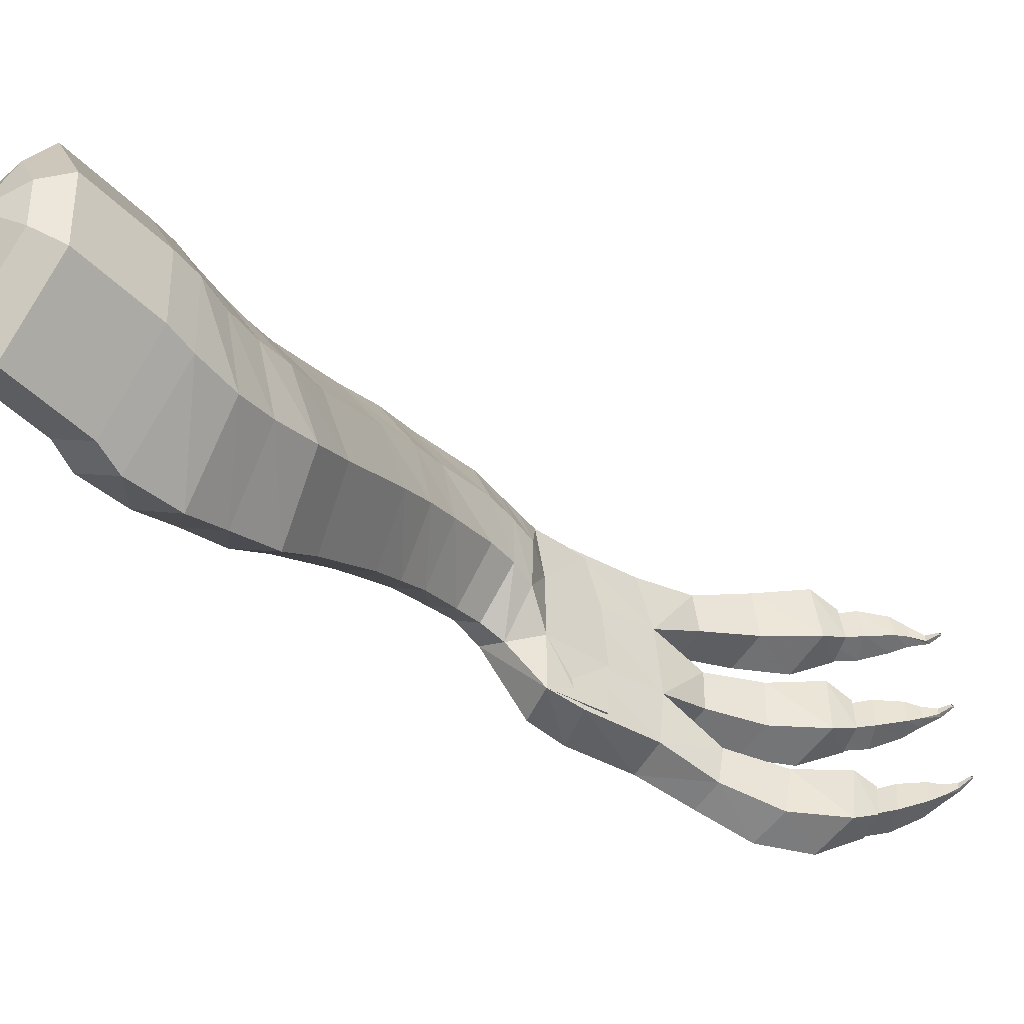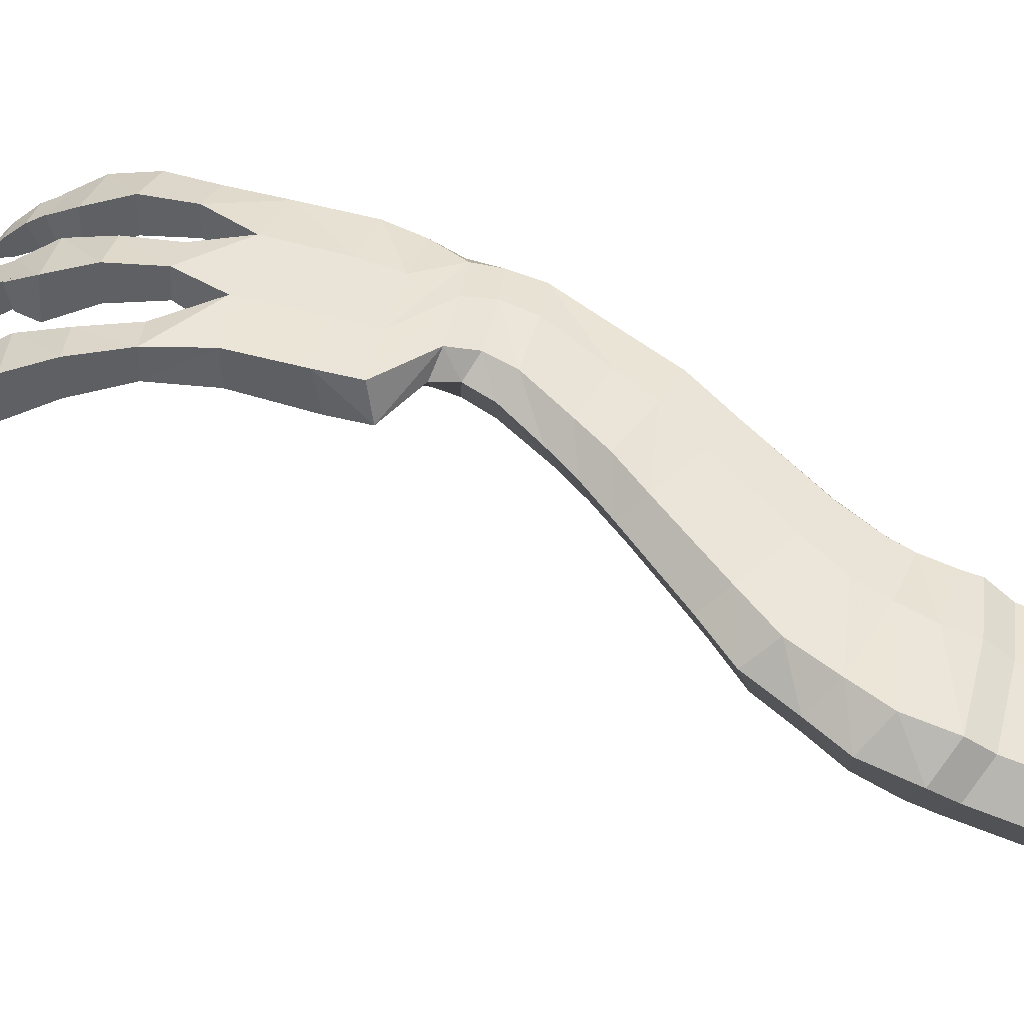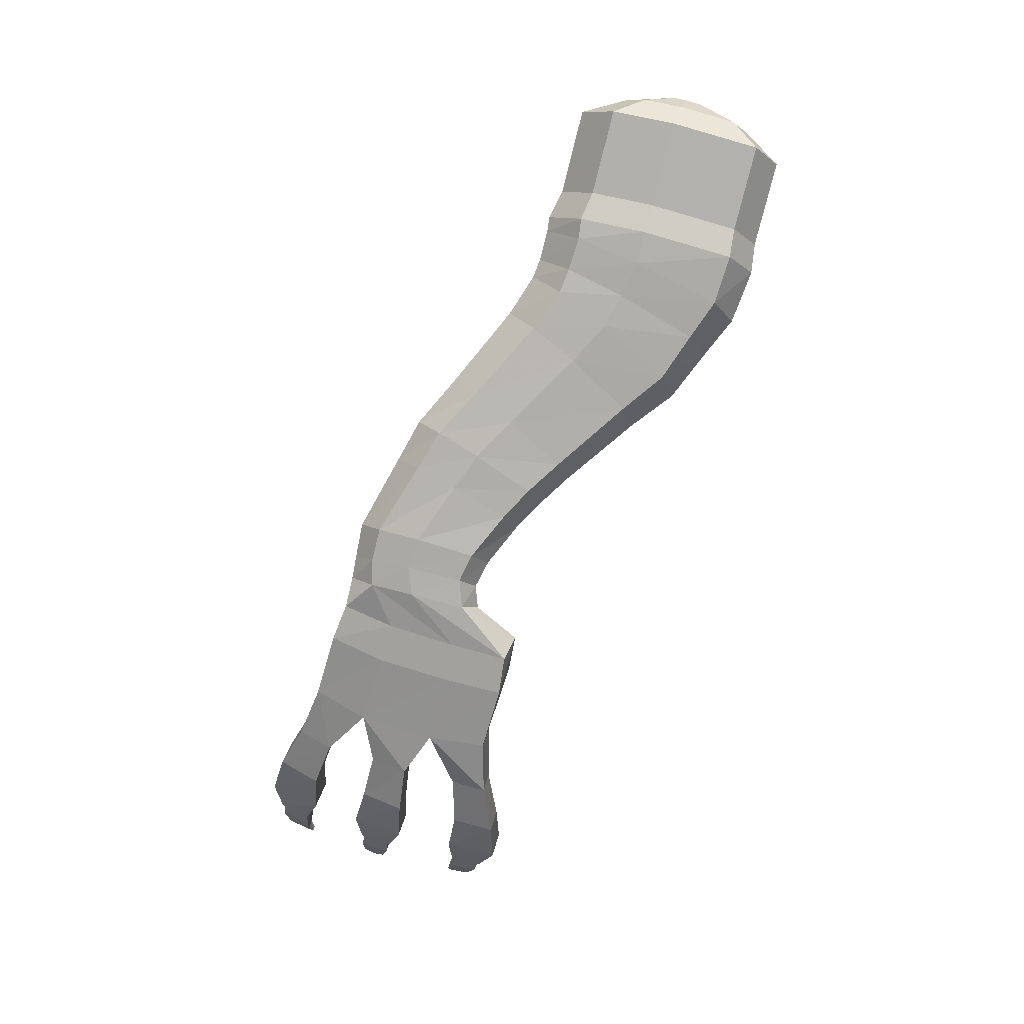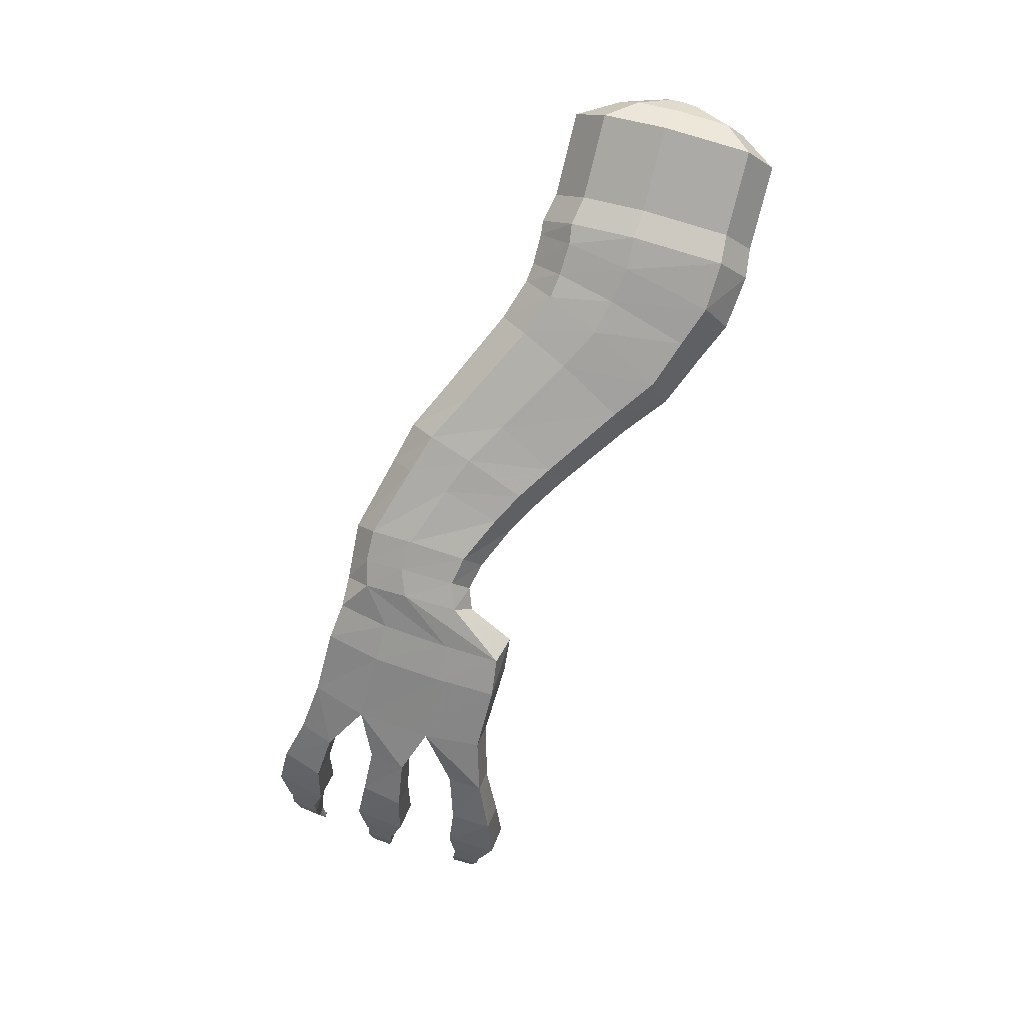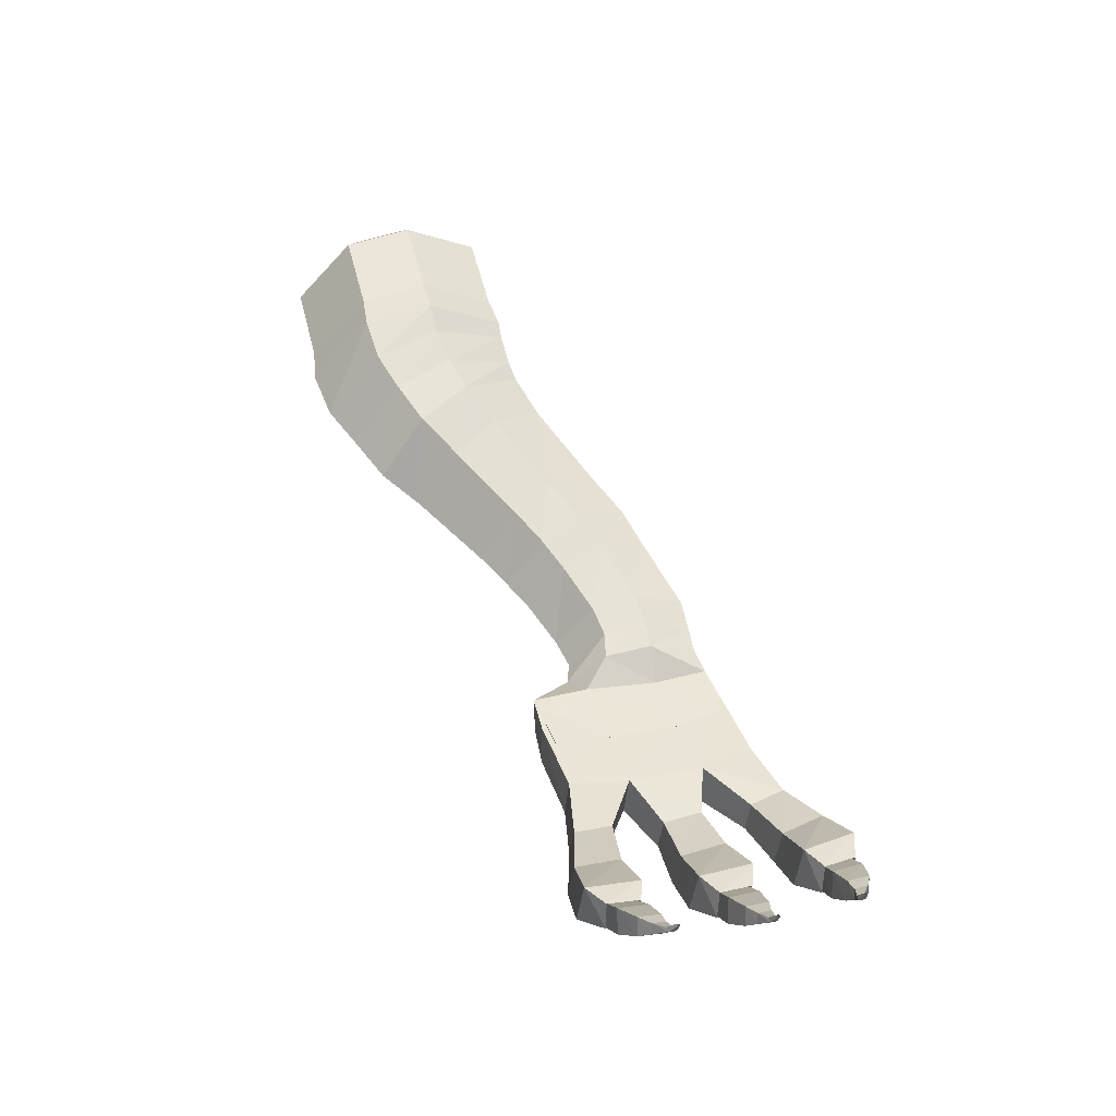
<metadata>
{"format":"obj","ext":"obj","renderer":"f3d","projection":"perspective","resolution":1024,"background":"white","views":[{"elev":-66.5,"azim":-139.8,"up":"+Z"},{"elev":-36.5,"azim":71.7,"up":"+Z"},{"elev":7.5,"azim":90.7,"up":"+Y"},{"elev":9.8,"azim":95.2,"up":"+Y"},{"elev":-34.5,"azim":-106.3,"up":"+Y"}]}
</metadata>
<code>
o Elbow.left_Cube.001
v -0.03938 -1.317 0.7784
v 0.008711 -1.215 0.7344
v -0.1021 -1.297 0.7685
v -0.06249 -1.192 0.7224
v -0.02348 -1.351 0.7152
v 0.02637 -1.269 0.6338
v -0.0863 -1.332 0.7053
v -0.0523 -1.245 0.6216
v -0.09112 -1.401 0.8293
v -0.1691 -1.38 0.8184
v -0.07155 -1.441 0.752
v -0.1498 -1.42 0.7407
v -0.1541 -1.477 0.8573
v -0.2456 -1.45 0.8441
v -0.1379 -1.519 0.7609
v -0.2298 -1.491 0.7472
v -0.212 -1.538 0.8465
v -0.2594 -1.508 0.8362
v -0.2034 -1.561 0.788
v -0.2511 -1.531 0.7774
v -0.192 -1.524 0.8397
v -0.2293 -1.492 0.8291
v -0.1849 -1.543 0.79
v -0.2223 -1.512 0.7795
v -0.2437 -1.566 0.8474
v -0.2836 -1.532 0.837
v -0.236 -1.587 0.7918
v -0.276 -1.553 0.7812
v -0.2918 -1.599 0.8387
v -0.3202 -1.574 0.832
v -0.2865 -1.613 0.7964
v -0.3149 -1.588 0.7894
v -0.3206 -1.617 0.8234
v -0.3348 -1.602 0.8199
v -0.3173 -1.625 0.7983
v -0.3316 -1.61 0.7946
v -0.3509 -1.638 0.805
v -0.351 -1.628 0.8024
v -0.3489 -1.641 0.7924
v -0.3491 -1.632 0.7897
v -0.375 -1.641 0.7986
v -0.3737 -1.637 0.7973
v -0.3742 -1.642 0.7937
v -0.3729 -1.638 0.7925
v 0.008222 -1.419 0.4388
v 0.04761 -1.309 0.4872
v -0.05573 -1.402 0.4297
v -0.03138 -1.284 0.4744
v 0.03142 -1.432 0.3698
v 0.06463 -1.322 0.3705
v -0.03211 -1.414 0.3605
v -0.006766 -1.297 0.3581
v -0.03597 -1.519 0.4376
v -0.1153 -1.5 0.4271
v -0.006746 -1.533 0.355
v -0.0852 -1.515 0.344
v -0.09526 -1.595 0.4533
v -0.1882 -1.575 0.4411
v -0.06919 -1.611 0.3526
v -0.1614 -1.591 0.3402
v -0.1521 -1.646 0.4479
v -0.1998 -1.62 0.4353
v -0.1383 -1.656 0.387
v -0.1857 -1.63 0.3744
v -0.1305 -1.632 0.4375
v -0.1681 -1.603 0.4251
v -0.1187 -1.64 0.3862
v -0.1562 -1.611 0.3737
v -0.1848 -1.671 0.4562
v -0.2248 -1.639 0.4419
v -0.1725 -1.68 0.3987
v -0.2123 -1.648 0.3848
v -0.2345 -1.697 0.4612
v -0.2628 -1.673 0.4508
v -0.2255 -1.704 0.4182
v -0.2537 -1.68 0.4083
v -0.2647 -1.708 0.4596
v -0.2788 -1.694 0.4532
v -0.2595 -1.712 0.4348
v -0.2736 -1.698 0.4286
v -0.2983 -1.719 0.4636
v -0.2984 -1.711 0.4584
v -0.2957 -1.722 0.4514
v -0.2958 -1.713 0.4462
v -0.3228 -1.72 0.464
v -0.3215 -1.716 0.4615
v -0.3219 -1.72 0.4593
v -0.3205 -1.717 0.4568
v -0.004951 -1.371 0.6164
v -0.06852 -1.353 0.6078
v 0.01528 -1.394 0.5456
v -0.04838 -1.376 0.5369
v -0.04892 -1.464 0.6413
v -0.1281 -1.445 0.6318
v -0.02407 -1.49 0.5596
v -0.1031 -1.472 0.5497
v -0.1095 -1.541 0.6662
v -0.2027 -1.519 0.6549
v -0.08813 -1.57 0.567
v -0.1811 -1.548 0.5553
v -0.1673 -1.599 0.6561
v -0.2154 -1.571 0.6459
v -0.1564 -1.615 0.5961
v -0.2041 -1.588 0.5857
v -0.1461 -1.584 0.6484
v -0.184 -1.554 0.6381
v -0.1368 -1.598 0.5975
v -0.1744 -1.568 0.5871
v -0.2003 -1.626 0.66
v -0.2406 -1.593 0.6485
v -0.1905 -1.641 0.6033
v -0.2305 -1.608 0.5918
v -0.2511 -1.655 0.6582
v -0.2795 -1.631 0.6496
v -0.2433 -1.667 0.6156
v -0.2717 -1.643 0.6071
v -0.2818 -1.67 0.6514
v -0.296 -1.655 0.6464
v -0.2774 -1.677 0.6265
v -0.2915 -1.662 0.6215
v -0.3156 -1.685 0.6479
v -0.3157 -1.675 0.6449
v -0.3134 -1.688 0.6354
v -0.3135 -1.679 0.6325
v -0.3402 -1.687 0.6437
v -0.3388 -1.683 0.6425
v -0.3394 -1.688 0.6389
v -0.338 -1.684 0.6377
v 0.0305 -1.115 0.6869
v -0.03259 -1.094 0.6761
v 0.04714 -1.162 0.5927
v -0.02416 -1.14 0.5815
v 0.06599 -1.202 0.4578
v -0.005109 -1.177 0.445
v 0.07941 -1.218 0.3497
v 0.01645 -1.195 0.3375
v 0.05101 -1.087 0.6948
v -0.02239 -1.063 0.6821
v -0.00743 -1.104 0.5771
v 0.07003 -1.131 0.5913
v 0.08994 -1.17 0.4492
v 0.01438 -1.131 0.4284
v 0.03294 -1.158 0.314
v 0.1036 -1.196 0.3344
v 0.06336 -1.014 0.6654
v -0.01067 -0.9913 0.6516
v 0.00238 -1.029 0.5462
v 0.0846 -1.054 0.5673
v 0.1035 -1.091 0.4343
v 0.02338 -1.056 0.4061
v 0.04908 -1.086 0.3003
v 0.1165 -1.118 0.323
v -0.0832 -0.2056 0.02184
v -0.03936 -0.1774 0.188
v -0.04535 -0.2542 -0.1094
v 0.1148 -0.3001 -0.1904
v 0.07269 -0.1854 0.2289
v -0.06489 -0.3347 0.07358
v 0.1758 -0.2176 0.03727
v 0.1519 -0.1904 0.1644
v 0.18 -0.2685 -0.1385
v -0.07245 -0.2664 0.03918
v -0.03441 -0.2136 0.1957
v -0.04098 -0.3392 -0.07939
v 0.1031 -0.4011 -0.1525
v 0.07765 -0.2138 0.2328
v -0.063 -0.3977 0.1123
v 0.1719 -0.2812 0.05019
v 0.1533 -0.2307 0.1689
v 0.1695 -0.3613 -0.1101
v -0.02749 -0.2749 0.215
v -0.03741 -0.4086 -0.03174
v 0.09591 -0.4714 -0.09675
v 0.07726 -0.2736 0.2484
v -0.05172 -0.4701 0.1782
v 0.1623 -0.3468 0.08201
v 0.1466 -0.2934 0.1889
v 0.1579 -0.4322 -0.06138
v -0.02144 -0.3169 0.2346
v -0.04004 -0.4878 0.02504
v 0.08635 -0.5591 -0.02989
v 0.08132 -0.3097 0.2624
v -0.0415 -0.6013 0.306
v 0.1577 -0.4102 0.1151
v 0.1465 -0.3395 0.2074
v 0.1482 -0.5157 -0.005273
v -0.0132 -0.3924 0.2866
v -0.03167 -0.5543 0.1016
v 0.08278 -0.6211 0.05328
v 0.08022 -0.3852 0.3112
v -0.03935 -0.6731 0.3744
v 0.1484 -0.4808 0.1797
v 0.1389 -0.4141 0.2615
v 0.1388 -0.581 0.07368
v -0.007308 -0.5331 0.4061
v -0.02313 -0.676 0.2351
v 0.08108 -0.7354 0.19
v 0.07729 -0.527 0.4285
v -0.03518 -0.7396 0.4222
v 0.1396 -0.611 0.3081
v 0.1307 -0.5521 0.3833
v 0.1317 -0.6995 0.2096
v -0.008623 -0.6182 0.4795
v -0.01907 -0.7369 0.2967
v 0.08314 -0.789 0.2483
v 0.07274 -0.6149 0.504
v -0.03651 -0.8504 0.4952
v 0.137 -0.6822 0.3786
v 0.1259 -0.6341 0.4585
v 0.1319 -0.7568 0.2728
v -0.008146 -0.6955 0.5244
v -0.01522 -0.7948 0.3458
v 0.08219 -0.8403 0.2978
v 0.06826 -0.6936 0.5479
v -0.03322 -0.9118 0.5158
v 0.1303 -0.7489 0.4278
v 0.1189 -0.7085 0.5051
v 0.1275 -0.8114 0.3237
v -0.0159 -0.8328 0.6029
v -0.01194 -0.8831 0.41
v 0.08549 -0.9148 0.3579
v 0.0567 -0.8374 0.6292
v -0.02935 -0.9628 0.5279
v 0.1245 -0.8599 0.5054
v 0.1084 -0.8413 0.5876
v 0.1279 -0.8944 0.3917
v -0.01528 -0.9003 0.6181
v -0.009787 -0.9391 0.4346
v 0.0821 -0.9663 0.3846
v 0.05246 -0.9053 0.6428
v 0.1168 -0.9212 0.5265
v 0.1012 -0.907 0.6042
v 0.1213 -0.9483 0.4178
v -0.01528 -0.9461 0.6277
v -0.004977 -0.9886 0.4382
v 0.0736 -1.014 0.3805
v 0.05326 -0.9538 0.6517
v 0.1139 -0.9799 0.52
v 0.0973 -0.9622 0.605
v 0.1193 -1.006 0.413
v -0.08549 -0.1521 0.004617
v -0.04369 -0.1252 0.163
v -0.0494 -0.1984 -0.1205
v 0.1033 -0.2422 -0.1978
v 0.06317 -0.1329 0.2021
v 0.1614 -0.1635 0.01933
v 0.1387 -0.1376 0.1406
v 0.1655 -0.2121 -0.1482
v -0.07638 0.01131 -0.03674
v -0.03458 0.0382 0.1217
v -0.04029 -0.03498 -0.1619
v 0.1124 -0.07877 -0.2391
v 0.07227 0.03056 0.1607
v 0.1706 -9.5e-05 -0.02203
v 0.1478 0.02584 0.0992
v 0.1746 -0.04866 -0.1896
v -0.02971 0.04308 -0.05235
v -0.003674 0.05984 0.04633
v -0.00723 0.01425 -0.1303
v 0.08789 -0.01303 -0.1784
v 0.06289 0.05508 0.07065
v 0.1241 0.03598 -0.04318
v 0.1099 0.05214 0.03234
v 0.1267 0.005726 -0.1476
v 0.02936 0.05651 -0.05498
v 0.03703 0.06145 -0.0259
v 0.03599 0.04802 -0.07796
v 0.06402 0.03998 -0.09214
v 0.05665 0.06005 -0.01873
v 0.07469 0.05442 -0.05228
v 0.07051 0.05918 -0.03002
v 0.07544 0.0455 -0.08304
f 1 2 4 3
f 3 4 8 7
f 7 8 6 5
f 5 6 2 1
f 5 1 9 11
f 11 9 13 15
f 3 7 12 10
f 1 3 10 9
f 7 5 11 12
f 14 16 20 18
f 10 12 16 14
f 12 11 15 16
f 9 10 14 13
f 20 19 23 24
f 16 15 19 20
f 13 14 18 17
f 15 13 17 19
f 23 21 25 27
f 17 18 22 21
f 19 17 21 23
f 18 20 24 22
f 28 27 31 32
f 22 24 28 26
f 24 23 27 28
f 21 22 26 25
f 32 31 35 36
f 25 26 30 29
f 27 25 29 31
f 26 28 32 30
f 35 33 37 39
f 29 30 34 33
f 31 29 33 35
f 30 32 36 34
f 40 39 43 44
f 34 36 40 38
f 36 35 39 40
f 33 34 38 37
f 37 38 42 41
f 39 37 41 43
f 38 40 44 42
f 45 46 48 47
f 47 48 52 51
f 51 52 50 49
f 49 50 46 45
f 49 45 53 55
f 55 53 57 59
f 47 51 56 54
f 45 47 54 53
f 51 49 55 56
f 58 60 64 62
f 54 56 60 58
f 56 55 59 60
f 53 54 58 57
f 64 63 67 68
f 60 59 63 64
f 57 58 62 61
f 59 57 61 63
f 67 65 69 71
f 61 62 66 65
f 63 61 65 67
f 62 64 68 66
f 72 71 75 76
f 66 68 72 70
f 68 67 71 72
f 65 66 70 69
f 76 75 79 80
f 69 70 74 73
f 71 69 73 75
f 70 72 76 74
f 79 77 81 83
f 73 74 78 77
f 75 73 77 79
f 74 76 80 78
f 84 83 87 88
f 78 80 84 82
f 80 79 83 84
f 77 78 82 81
f 81 82 86 85
f 83 81 85 87
f 82 84 88 86
f 89 6 8 90
f 90 8 48 92
f 92 48 46 91
f 91 46 6 89
f 91 89 93 95
f 95 93 97 99
f 90 92 96 94
f 89 90 94 93
f 92 91 95 96
f 98 100 104 102
f 94 96 100 98
f 96 95 99 100
f 93 94 98 97
f 104 103 107 108
f 100 99 103 104
f 97 98 102 101
f 99 97 101 103
f 107 105 109 111
f 101 102 106 105
f 103 101 105 107
f 102 104 108 106
f 112 111 115 116
f 106 108 112 110
f 108 107 111 112
f 105 106 110 109
f 116 115 119 120
f 109 110 114 113
f 111 109 113 115
f 110 112 116 114
f 119 117 121 123
f 113 114 118 117
f 115 113 117 119
f 114 116 120 118
f 124 123 127 128
f 118 120 124 122
f 120 119 123 124
f 117 118 122 121
f 121 122 126 125
f 123 121 125 127
f 122 124 128 126
f 131 129 145 148
f 6 46 141 140
f 8 6 140 139
f 131 132 147 148
f 52 48 142 143
f 133 131 148 149
f 130 132 147 146
f 132 134 150 147
f 48 8 139 142
f 46 50 144 141
f 144 143 151 152
f 143 142 150 151
f 137 140 148 145
f 140 141 149 148
f 141 142 150 149
f 139 140 148 147
f 139 138 146 147
f 138 137 145 146
f 142 139 147 150
f 141 144 152 149
f 4 2 137 138
f 134 133 149 150
f 50 52 143 144
f 134 136 151 150
f 2 6 140 137
f 136 135 152 151
f 46 48 142 141
f 8 4 138 139
f 135 133 149 152
f 129 130 146 145
f 160 157 166 169
f 153 155 164 162
f 159 160 169 168
f 168 169 177 176
f 163 162 158 171
f 165 170 178 173
f 164 165 173 172
f 161 159 168 170
f 155 156 165 164
f 156 161 170 165
f 154 153 162 163
f 173 178 186 181
f 172 173 181 180
f 178 176 184 186
f 177 174 182 185
f 166 163 171 174
f 162 164 172 158
f 169 166 174 177
f 170 168 176 178
f 186 184 192 194
f 185 182 190 193
f 167 180 188 175
f 182 179 187 190
f 171 158 167 179
f 176 177 185 184
f 174 171 179 182
f 158 172 180 167
f 190 187 195 198
f 192 193 201 200
f 187 175 183 195
f 189 194 202 197
f 180 181 189 188
f 181 186 194 189
f 179 167 175 187
f 184 185 193 192
f 200 201 209 208
f 195 183 191 203
f 197 202 210 205
f 196 197 205 204
f 175 188 196 183
f 193 190 198 201
f 194 192 200 202
f 188 189 197 196
f 204 205 213 212
f 210 208 216 218
f 209 206 214 217
f 191 204 212 199
f 198 195 203 206
f 183 196 204 191
f 201 198 206 209
f 202 200 208 210
f 217 214 222 225
f 199 212 220 207
f 214 211 219 222
f 216 217 225 224
f 205 210 218 213
f 203 191 199 211
f 208 209 217 216
f 206 203 211 214
f 224 225 232 231
f 219 207 215 227
f 221 226 233 229
f 220 221 229 228
f 218 216 224 226
f 212 213 221 220
f 213 218 226 221
f 211 199 207 219
f 227 215 223 234
f 229 233 240 236
f 228 229 236 235
f 233 231 238 240
f 222 219 227 230
f 207 220 228 215
f 225 222 230 232
f 226 224 231 233
f 231 232 239 238
f 230 227 234 237
f 215 228 235 223
f 232 230 237 239
f 239 237 145 148
f 149 238 239 148
f 152 240 238 149
f 145 237 234 146
f 146 234 223 147
f 147 223 235 150
f 151 236 240 152
f 150 235 236 151
f 154 163 166 157
f 161 156 244 248
f 157 160 247 245
f 159 161 248 246
f 160 159 246 247
f 154 157 245 242
f 156 155 243 244
f 155 153 241 243
f 153 154 242 241
f 241 242 250 249
f 243 241 249 251
f 244 243 251 252
f 242 245 253 250
f 247 246 254 255
f 246 248 256 254
f 245 247 255 253
f 248 244 252 256
f 256 252 260 264
f 253 255 263 261
f 254 256 264 262
f 255 254 262 263
f 250 253 261 258
f 252 251 259 260
f 251 249 257 259
f 249 250 258 257
f 264 260 268 272
f 261 263 271 269
f 262 264 272 270
f 263 262 270 271
f 258 261 269 266
f 260 259 267 268
f 259 257 265 267
f 257 258 266 265
f 266 269 271 270 272 268 267 265
o Cube.003_Cube.004
v 0.0612 -0.9115 0.3619
v -1.495 -0.9115 0.3619

</code>
